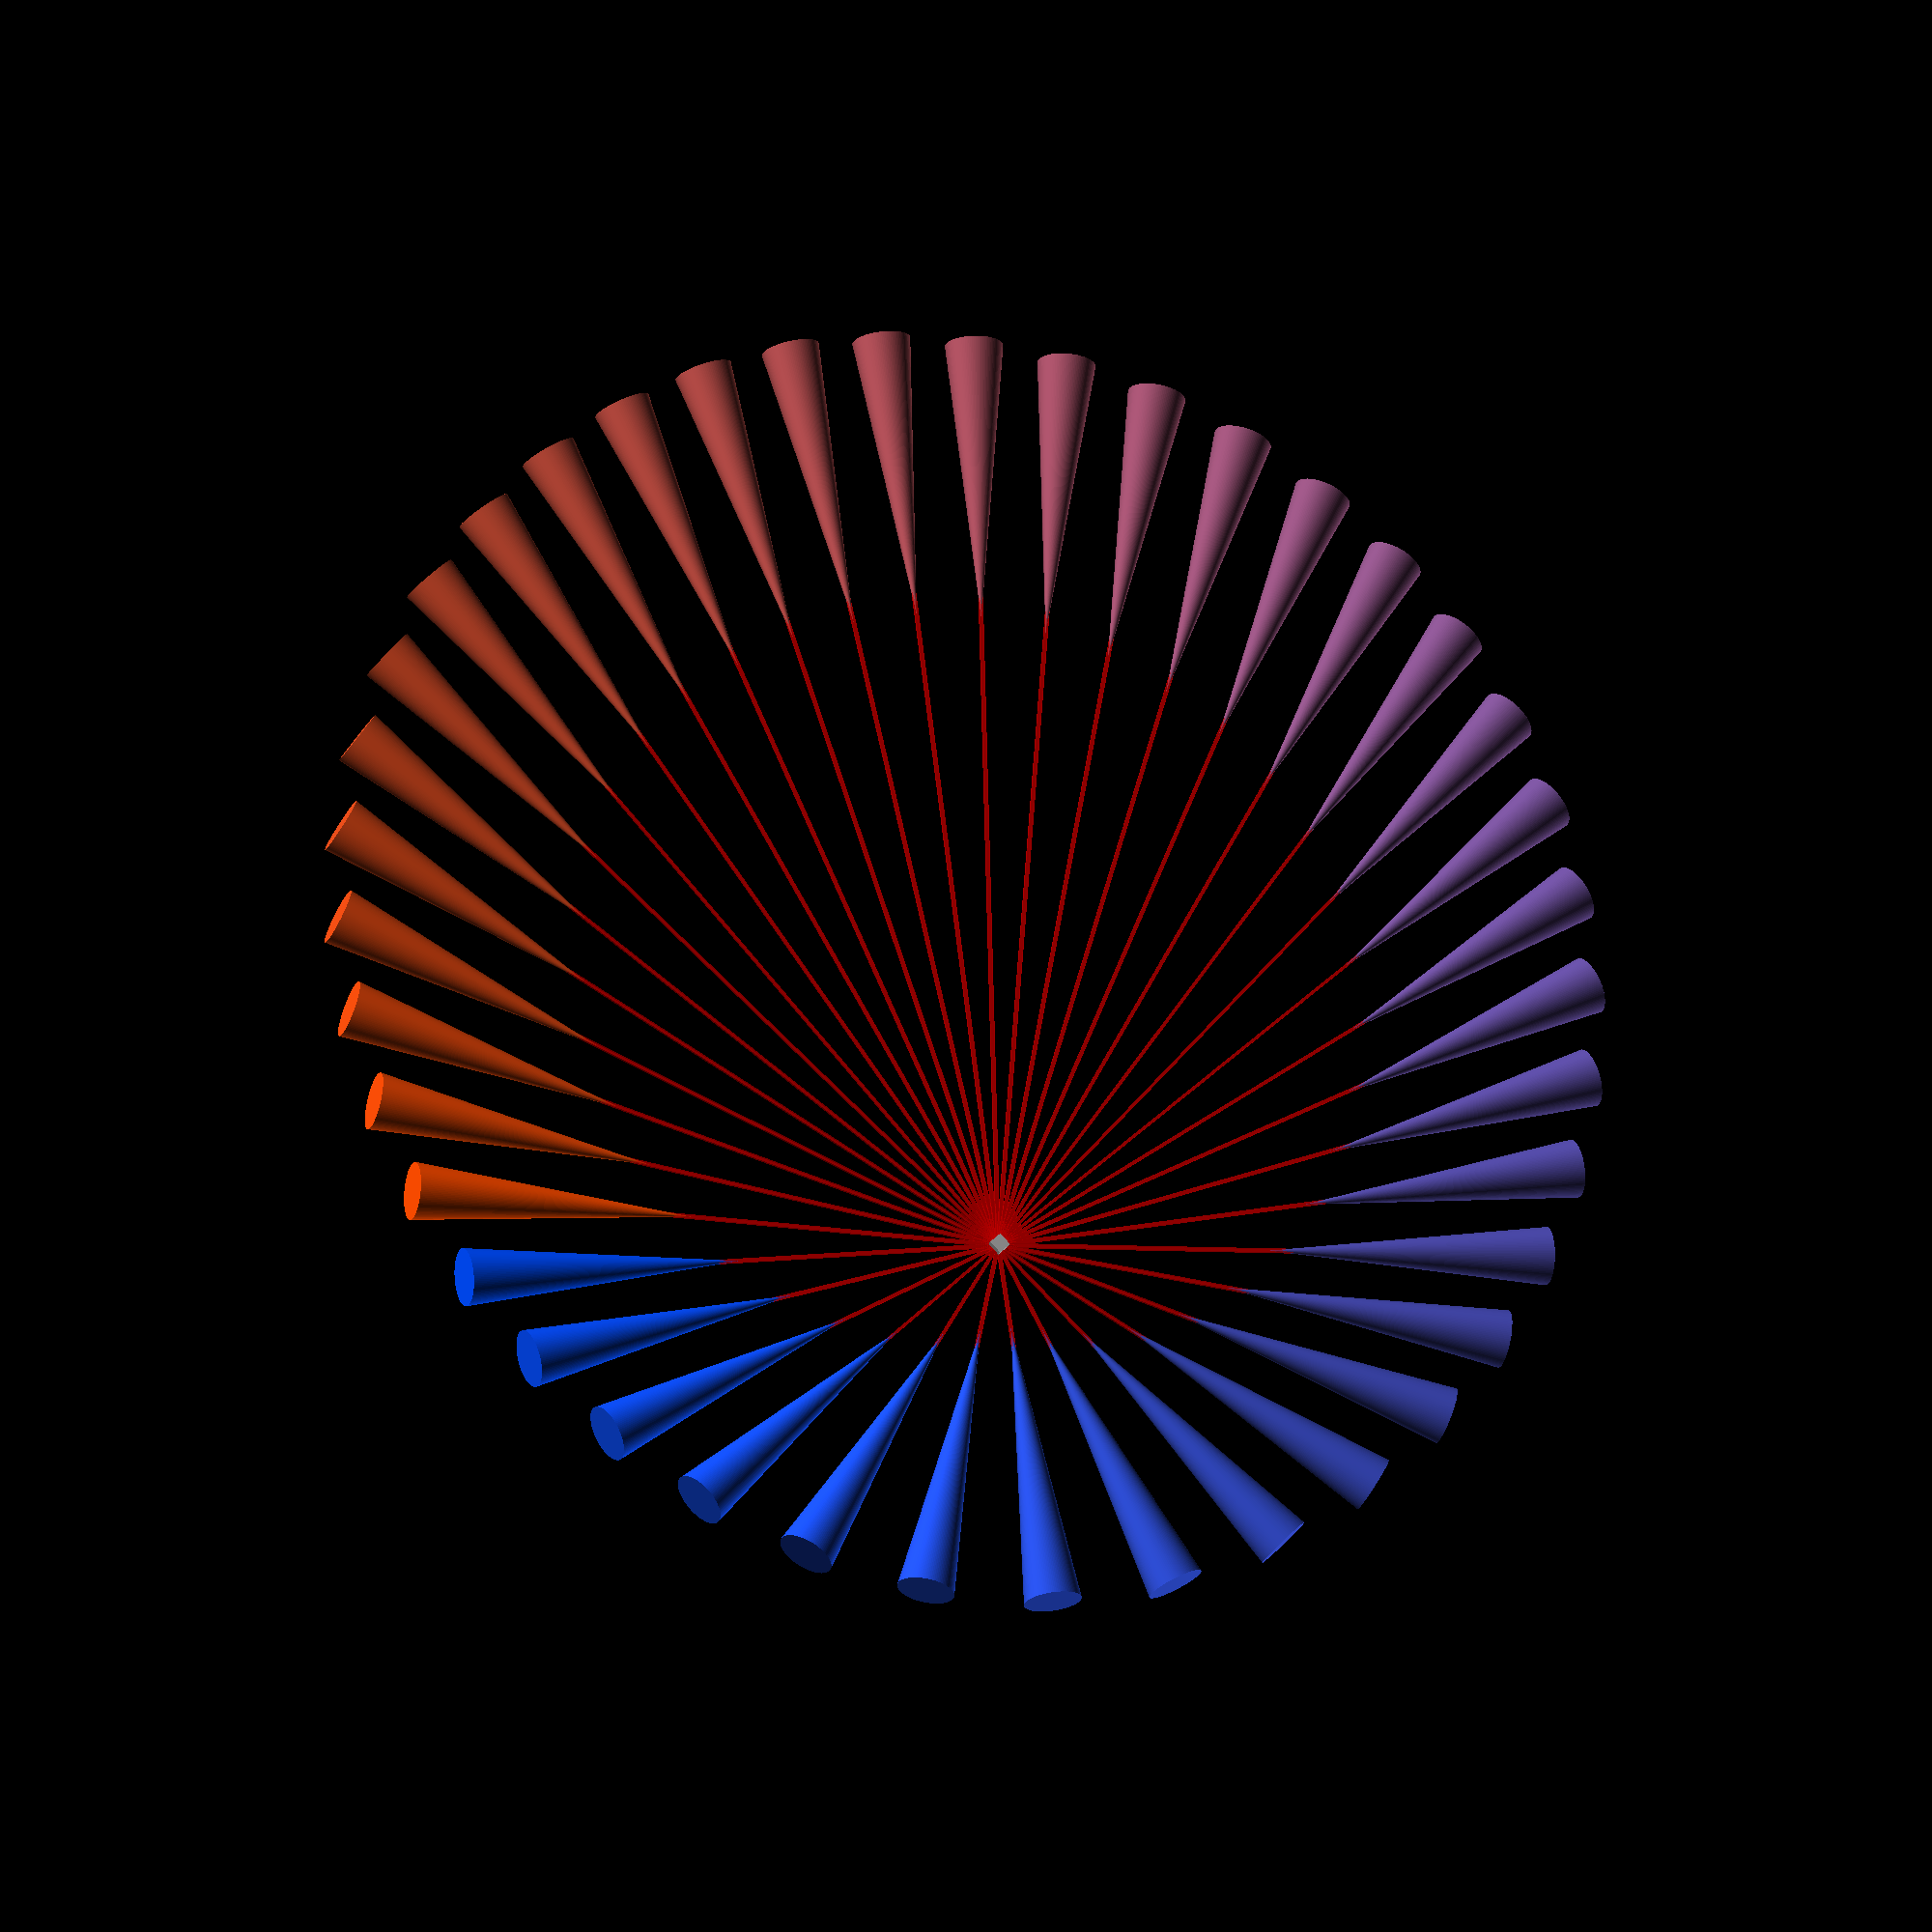
<openscad>


//the module to rotate an object in the direction of a point
module point_to(location){

	//coordinates of the point
	x = location[0];
	y = location[1];
	z = location[2];

	//distance from the origin to the x-y coordinate
	R = norm([x, y, 0]);

	//angle between the z axis and the x-y-plane
	alpha = atan2(z, R);

	//rotation around the z axis
	theta = atan2(y, x);

	//rotate the object
	rotate([0, 0, theta])
	rotate([0, -alpha, 0])
	rotate([0, 90, 0])
	children();

}

//point to point to
point = [3, 4, 5 * cos(360*$t) + 5];

//number of objects
num = 40;

for(i = [0:num-1]){

rad = 9;

//position of the cones
cone_position = [
rad*cos(i*360/num + 360*$t), 
rad*sin(i*360/num + 360*$t), 
10];

//create and move the cones
color([i/(num-1), .3, 1-i/(num-1)])
translate(cone_position)
point_to(point - cone_position)
cylinder(r1=1/2, r2=0, center=true, $fn=100, h = 5);

//visualize the point that is being pointed to
translate(point)
%cube(size=1/4, center=true);

//visualize the line between the object and the point
color([1, 0, 0, .5])
hull(){
translate(cone_position)
cube(size=0.05, center=true);

translate(point)
cube(size=0.05, center=true);

}

}





</openscad>
<views>
elev=21.1 azim=136.4 roll=342.9 proj=o view=wireframe
</views>
